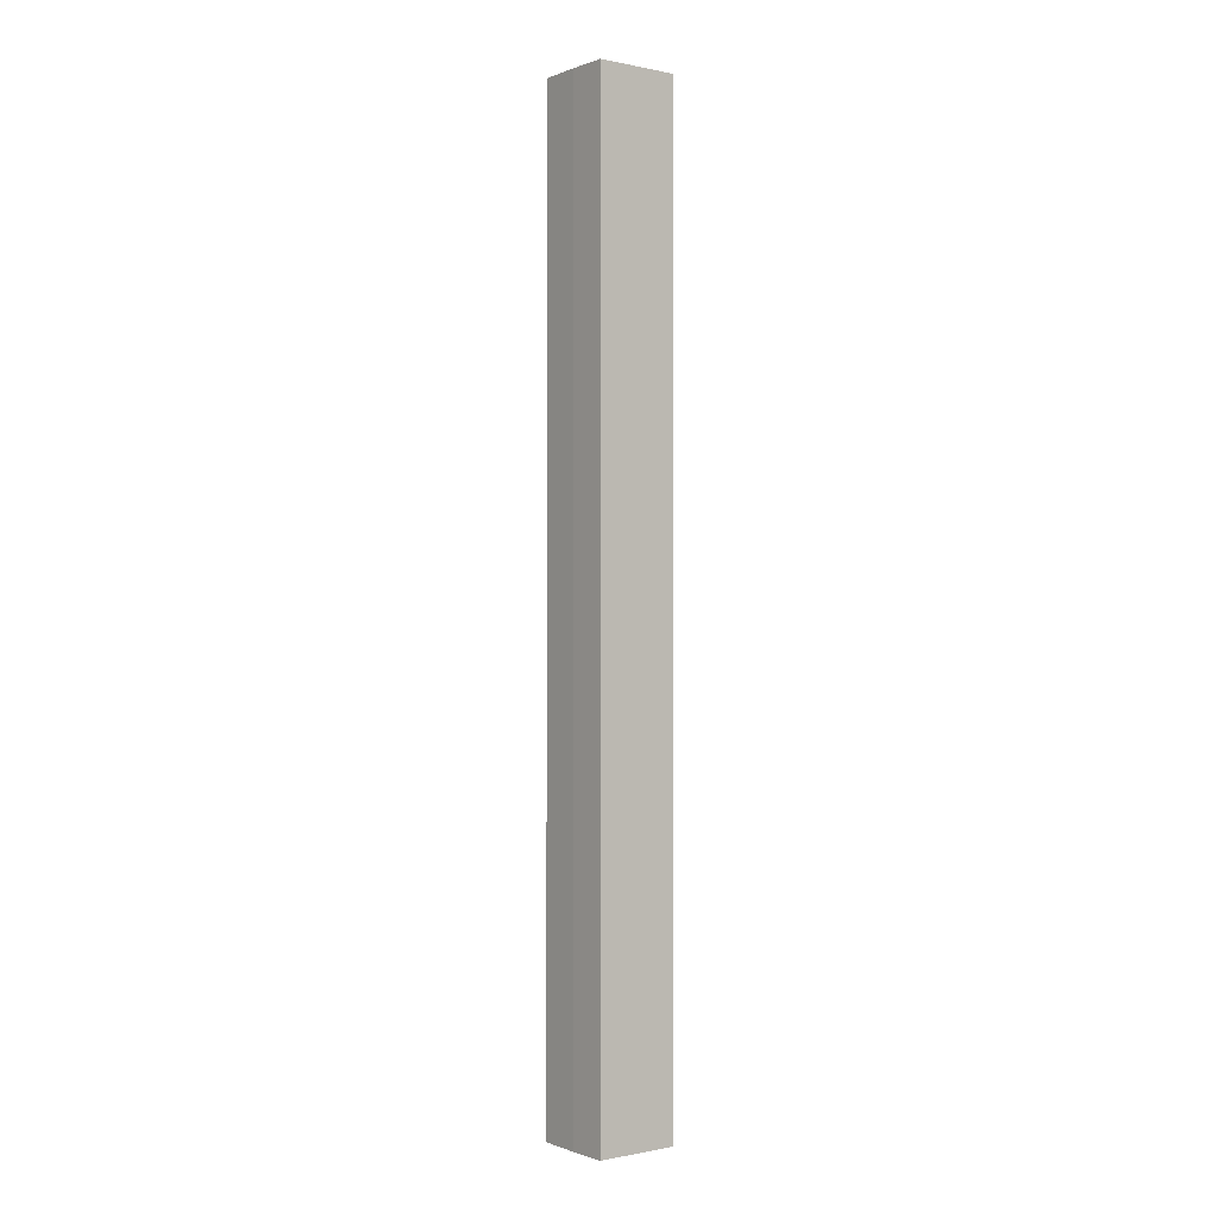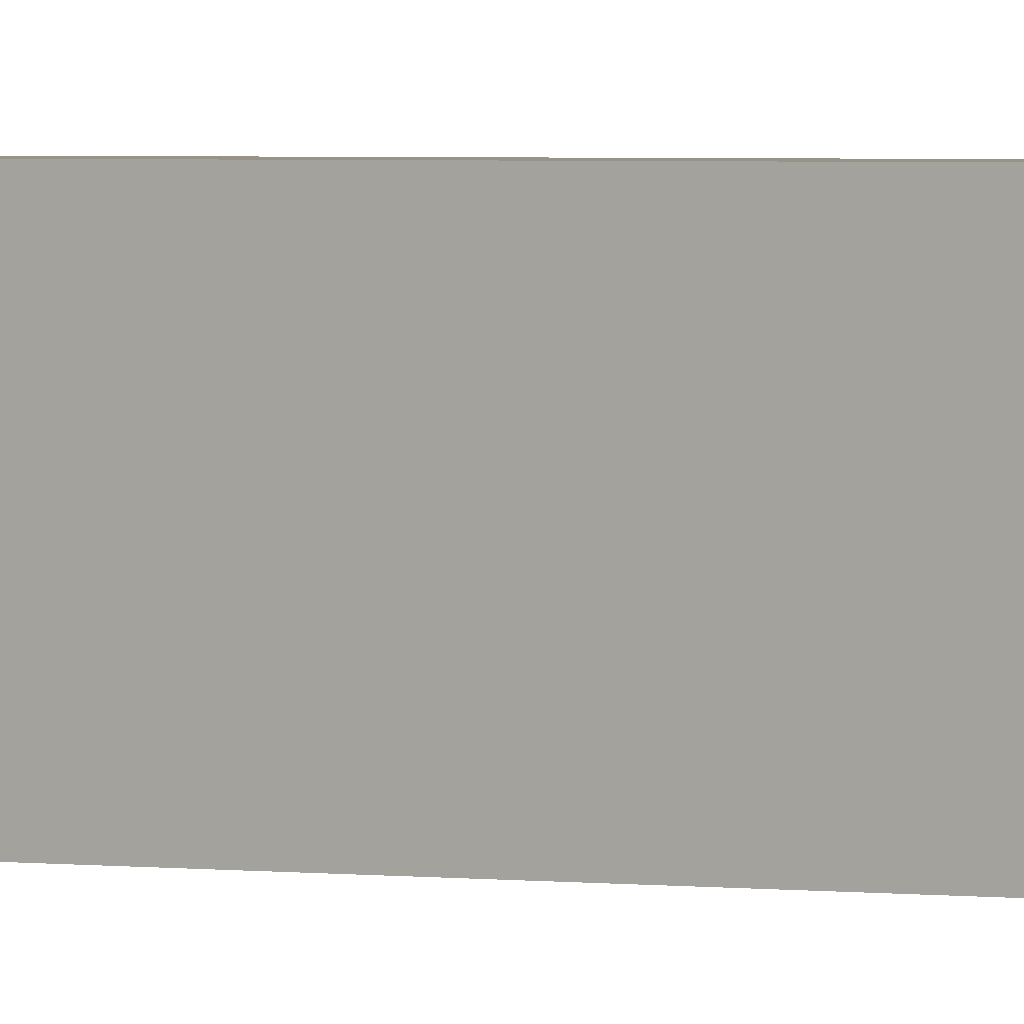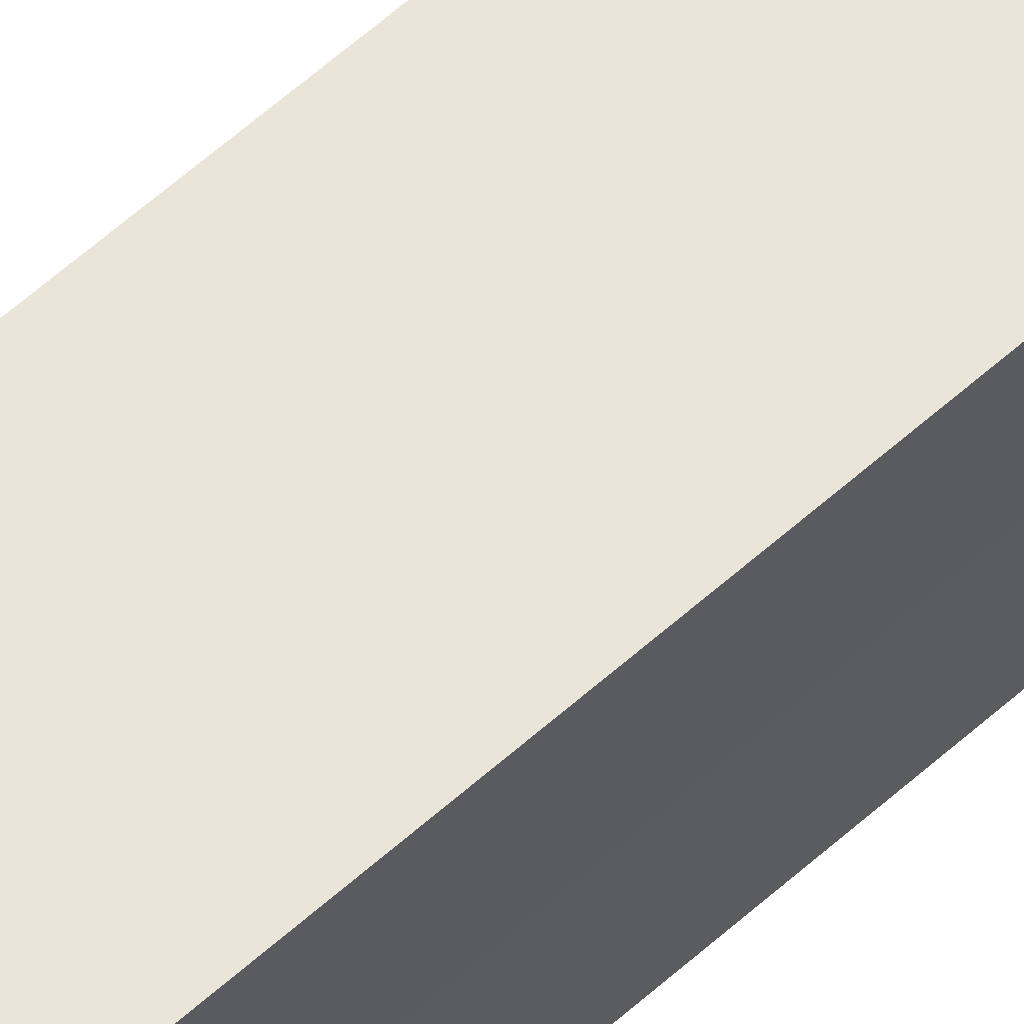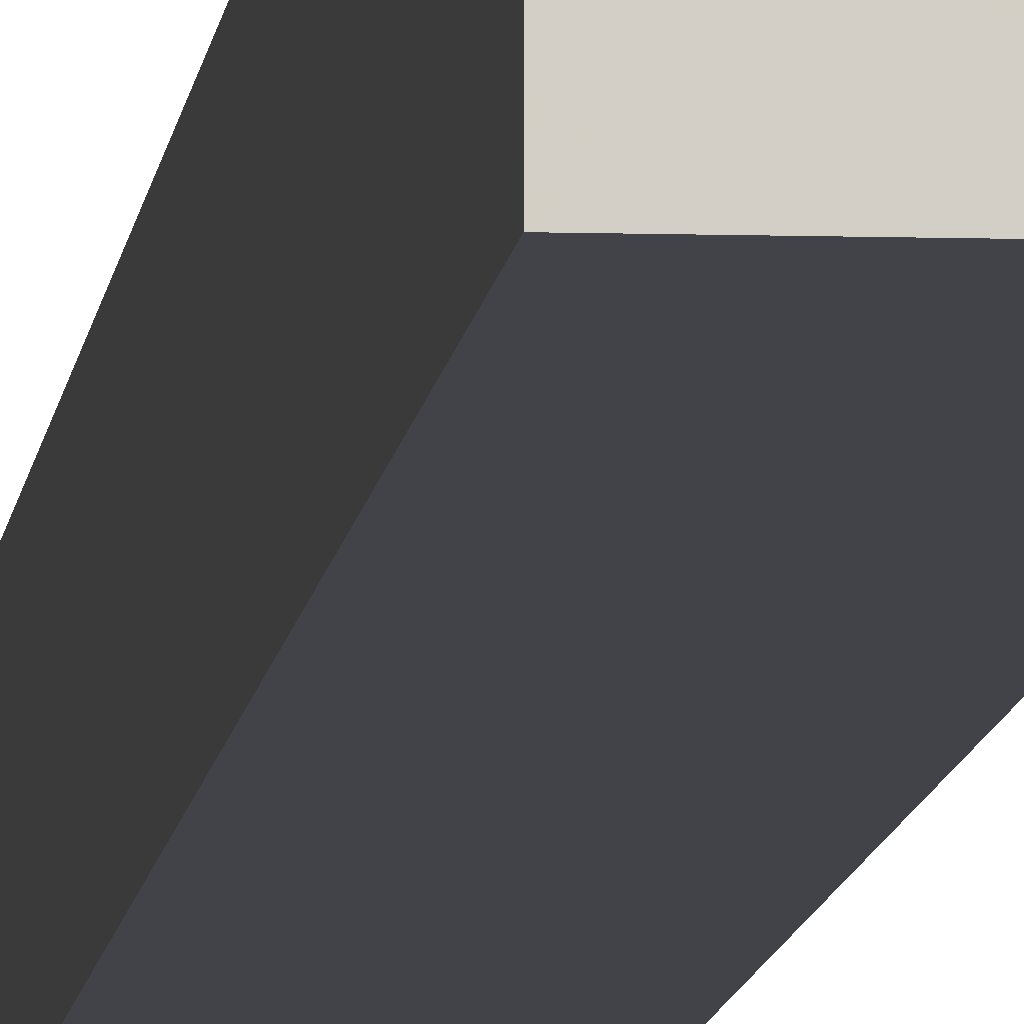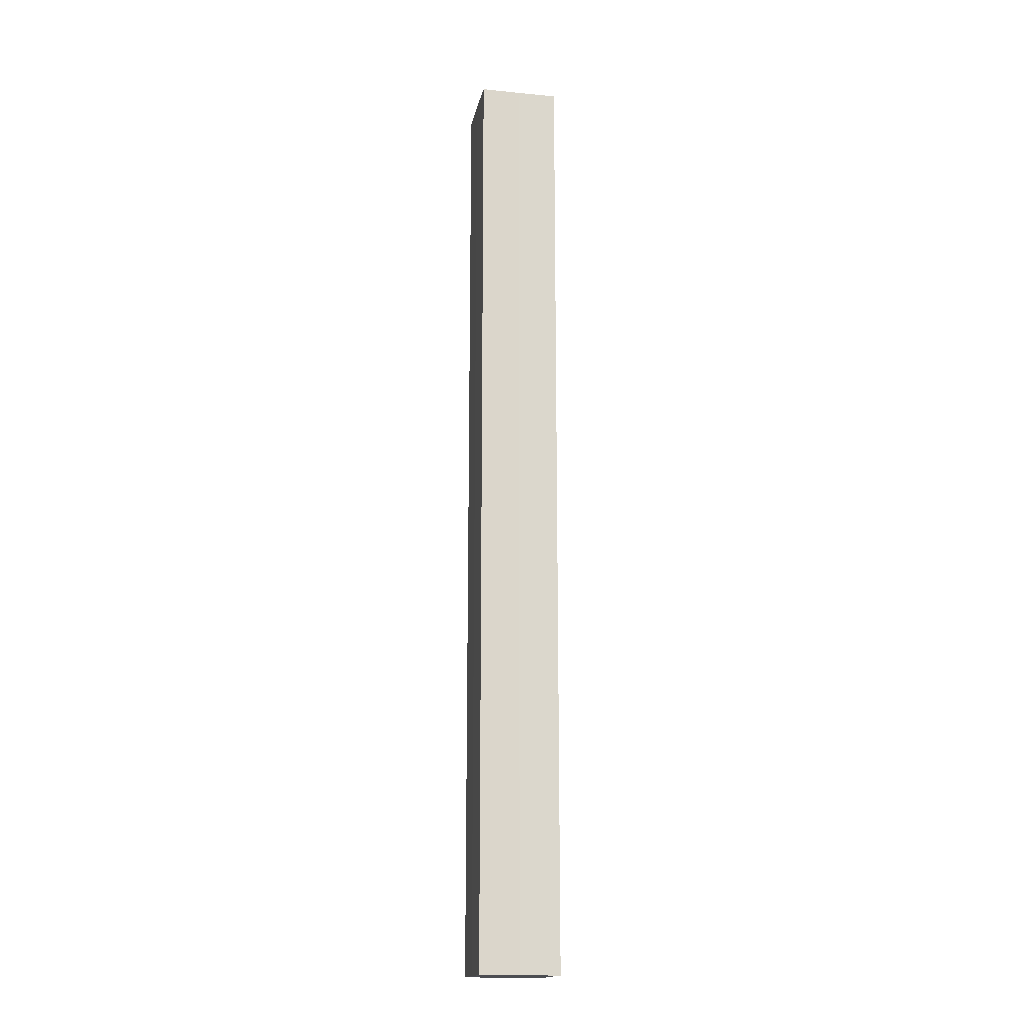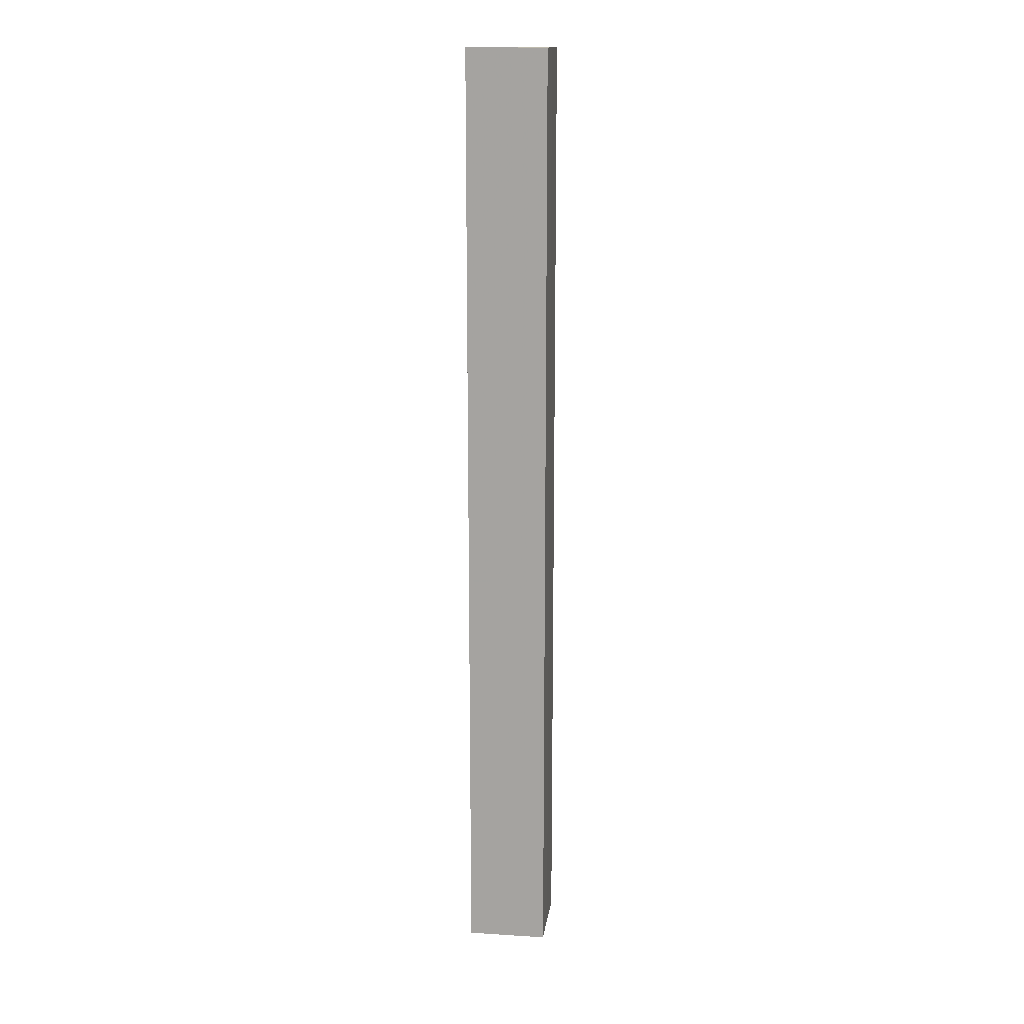
<metadata>
{"format":"obj","ext":"obj","renderer":"f3d","projection":"perspective","resolution":1024,"background":"white","views":[{"elev":-0.5,"azim":-37.2,"up":"+Z"},{"elev":1.5,"azim":-54.3,"up":"+Y"},{"elev":59.3,"azim":-132.8,"up":"+Y"},{"elev":-7.6,"azim":175.1,"up":"+Y"},{"elev":-16.5,"azim":-11.2,"up":"+Z"},{"elev":15.4,"azim":97.7,"up":"+Z"}]}
</metadata>
<code>
o 28292
v 2204 1864 8.116
v 2204 1864 8.116
v 2204 1864 8.354
v 2204 1864 8.116
v 2204 1864 8.354
v 2204 1864 8.116
v 2204 1864 8.354
v 2204 1864 8.116
v 2204 1864 8.354
v 2204 1864 8.116
v 2204 1864 8.116
v 2204 1864 8.116
v 2204 1864 8.116
v 2204 1864 8.116
v 2204 1864 8.116
v 2204 1864 8.116
v 2204 1864 8.116
v 2204 1864 8.354
v 2204 1864 8.354
v 2204 1864 8.354
v 2204 1864 8.354
v 2204 1864 8.354
v 2204 1864 8.116
v 2204 1864 8.354
v 2204 1864 8.116
v 2204 1864 8.116
v 2204 1864 8.116
v 2204 1864 8.116
v 2204 1864 8.354
v 2204 1864 8.116
v 2204 1864 8.116
v 2204 1864 8.116
v 2204 1864 8.354
v 2204 1864 8.116
v 2204 1864 8.116
v 2204 1864 8.354
v 2204 1864 8.116
v 2204 1864 8.354
v 2204 1864 8.116
v 2204 1864 8.354
v 2204 1864 8.354
v 2204 1864 8.354
v 2204 1864 8.354
v 2204 1864 8.354
v 2204 1864 8.354
v 2204 1864 8.354
v 2204 1864 8.354
v 2204 1864 8.354
v 2204 1864 8.354
v 2204 1864 8.354
f 1 2 3
f 4 1 5
f 5 6 7
f 7 8 9
f 10 8 11
f 10 12 8
f 10 11 13
f 10 14 12
f 10 13 15
f 10 16 14
f 10 15 17
f 10 17 16
f 18 14 19
f 20 13 21
f 22 23 18
f 24 25 20
f 26 27 22
f 27 28 29
f 30 31 24
f 31 32 33
f 34 35 36
f 35 37 38
f 36 39 40
f 40 17 41
f 42 43 44
f 42 45 43
f 42 44 46
f 42 47 45
f 42 46 48
f 42 49 47
f 42 48 50
f 42 50 49

</code>
